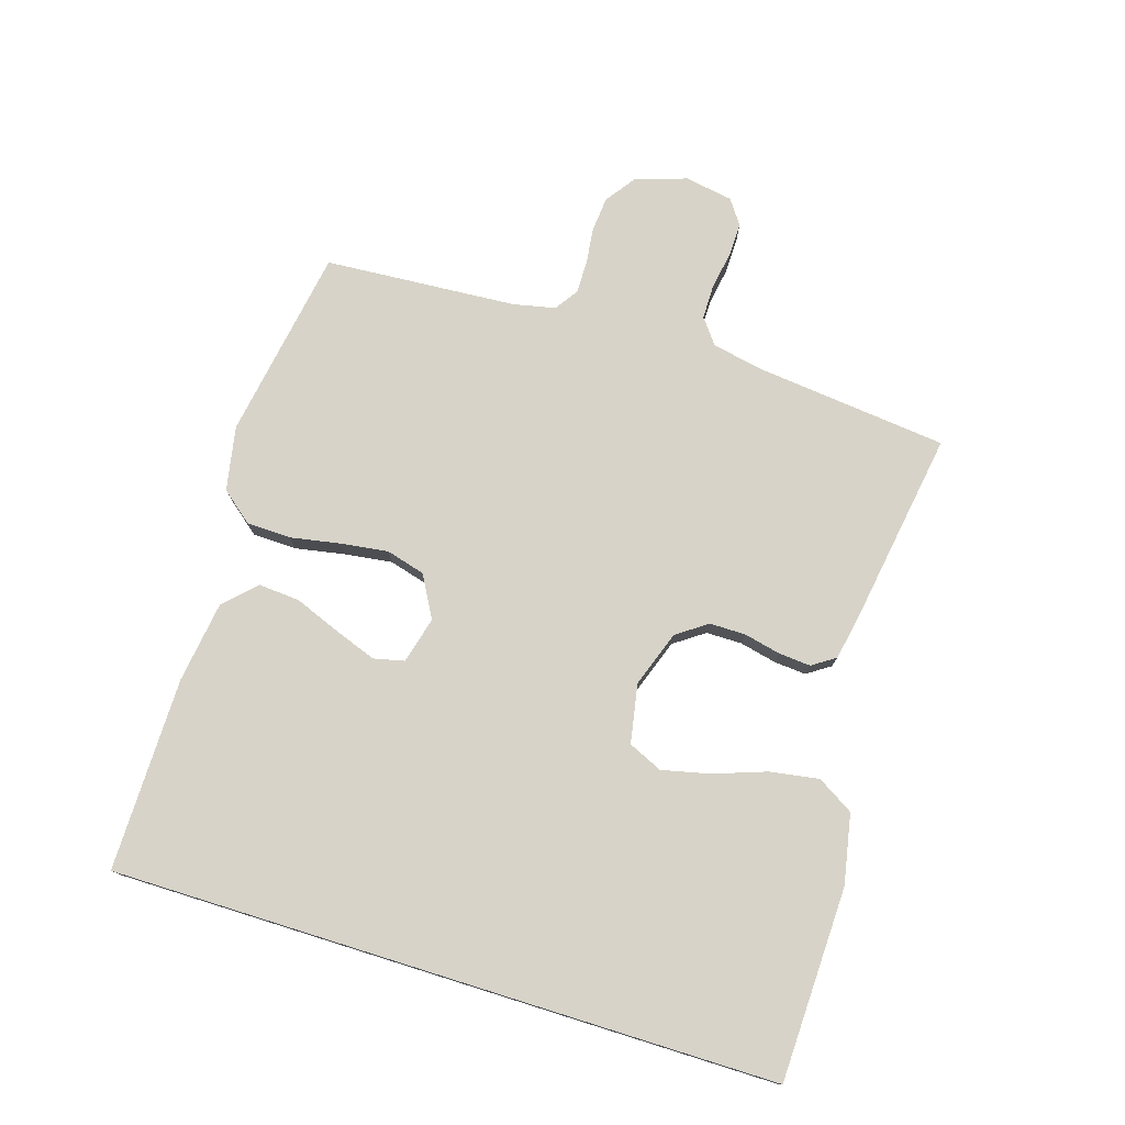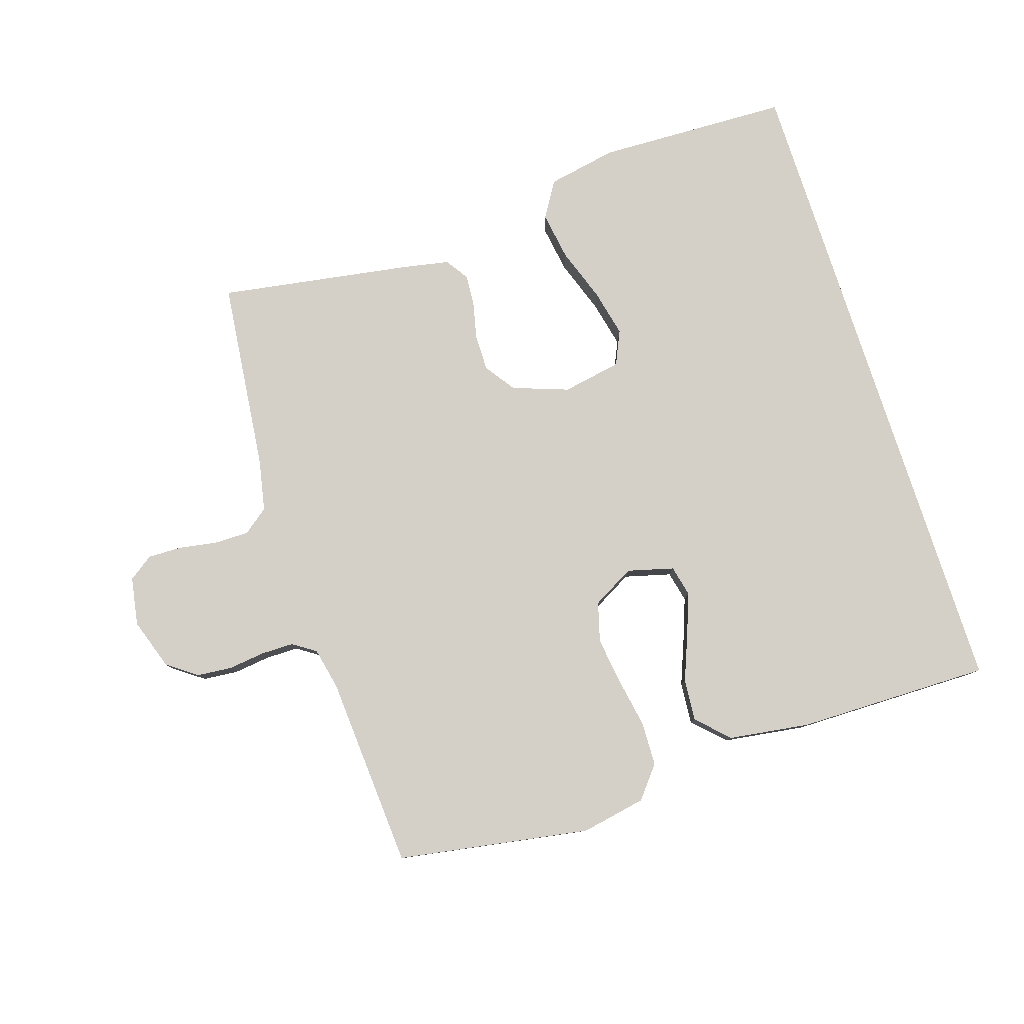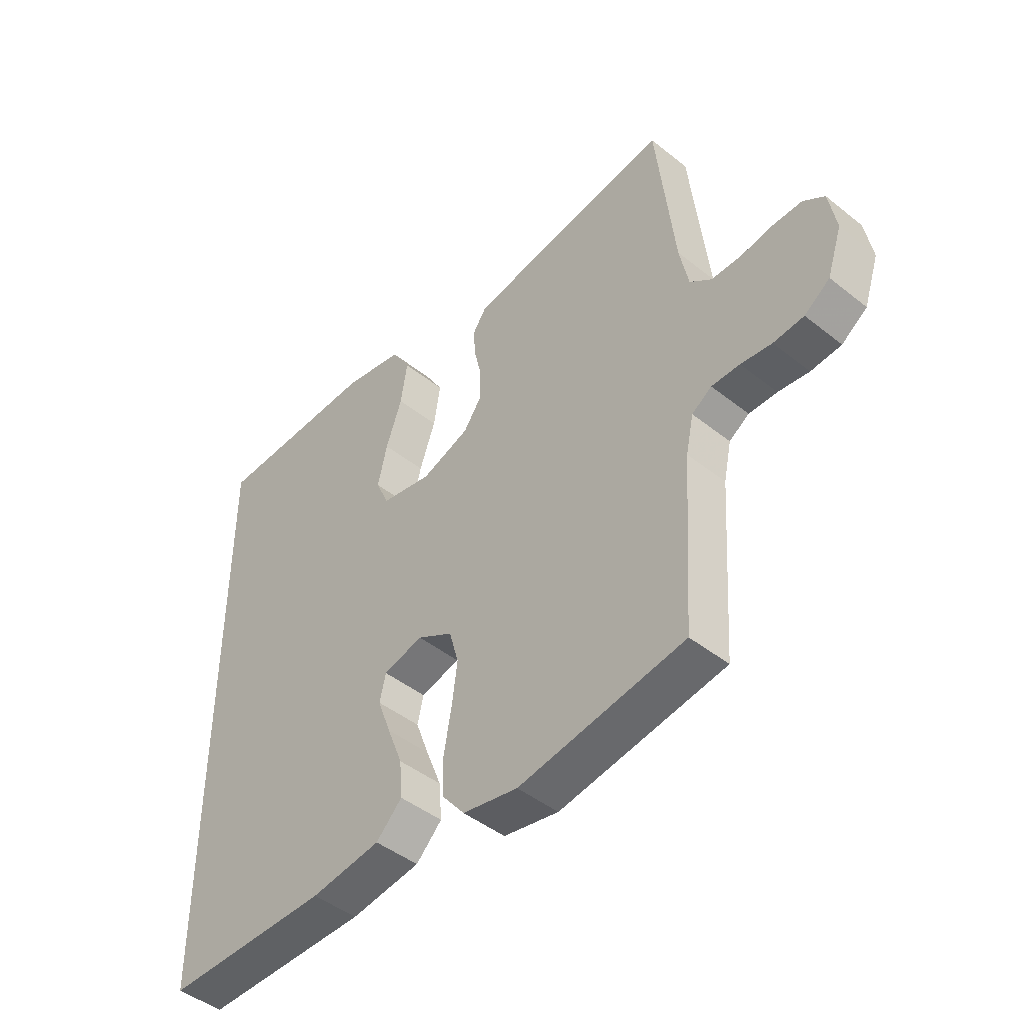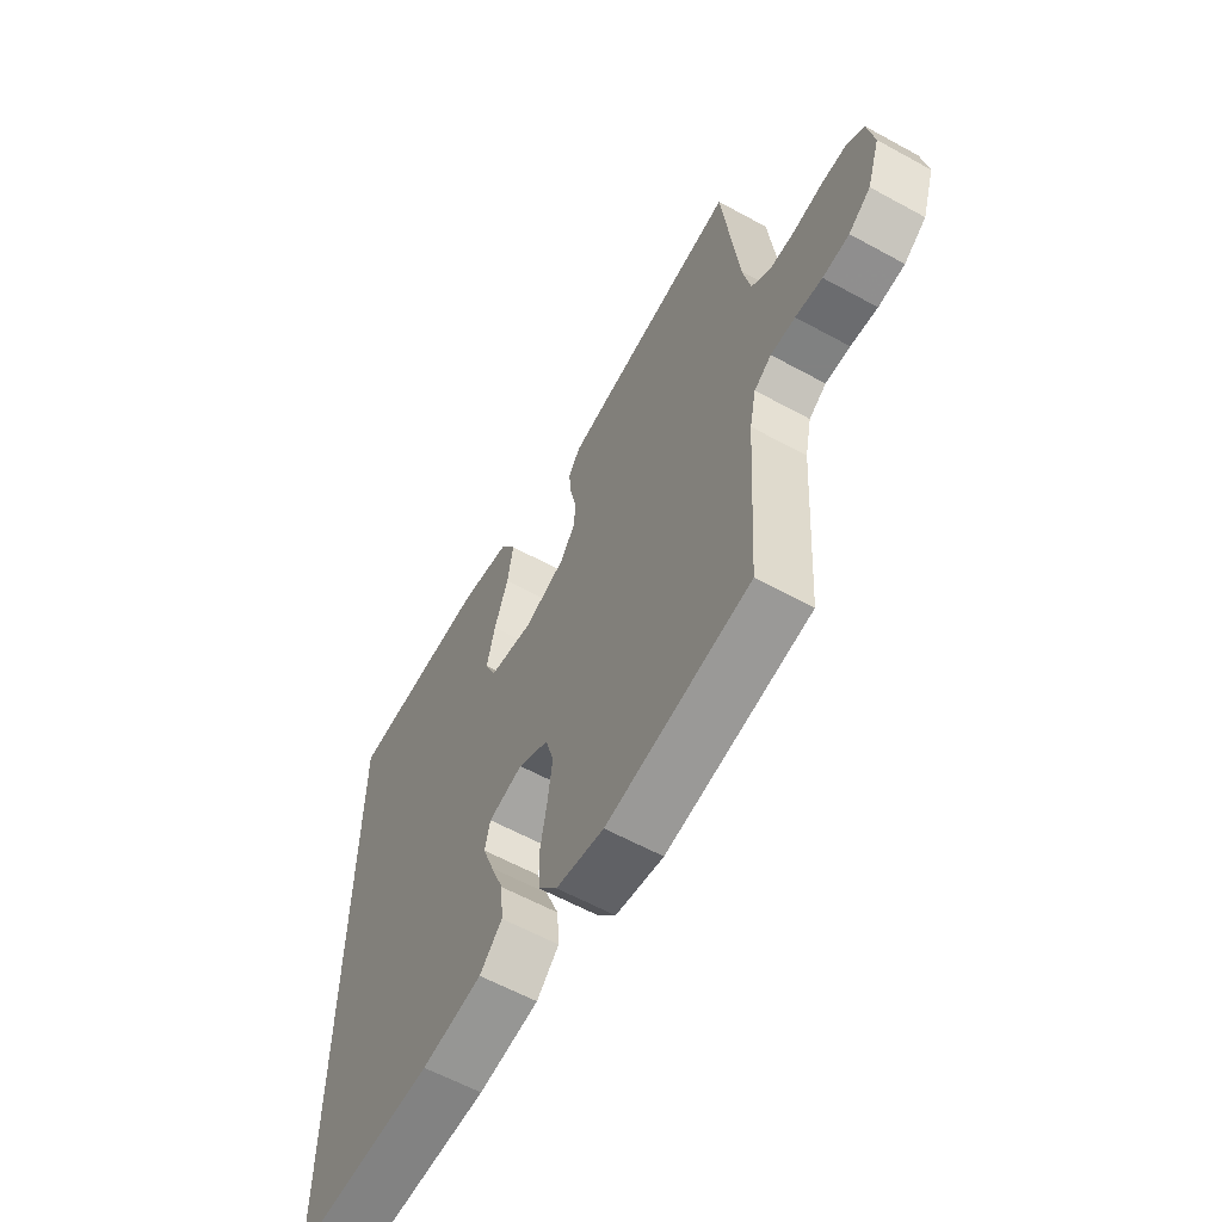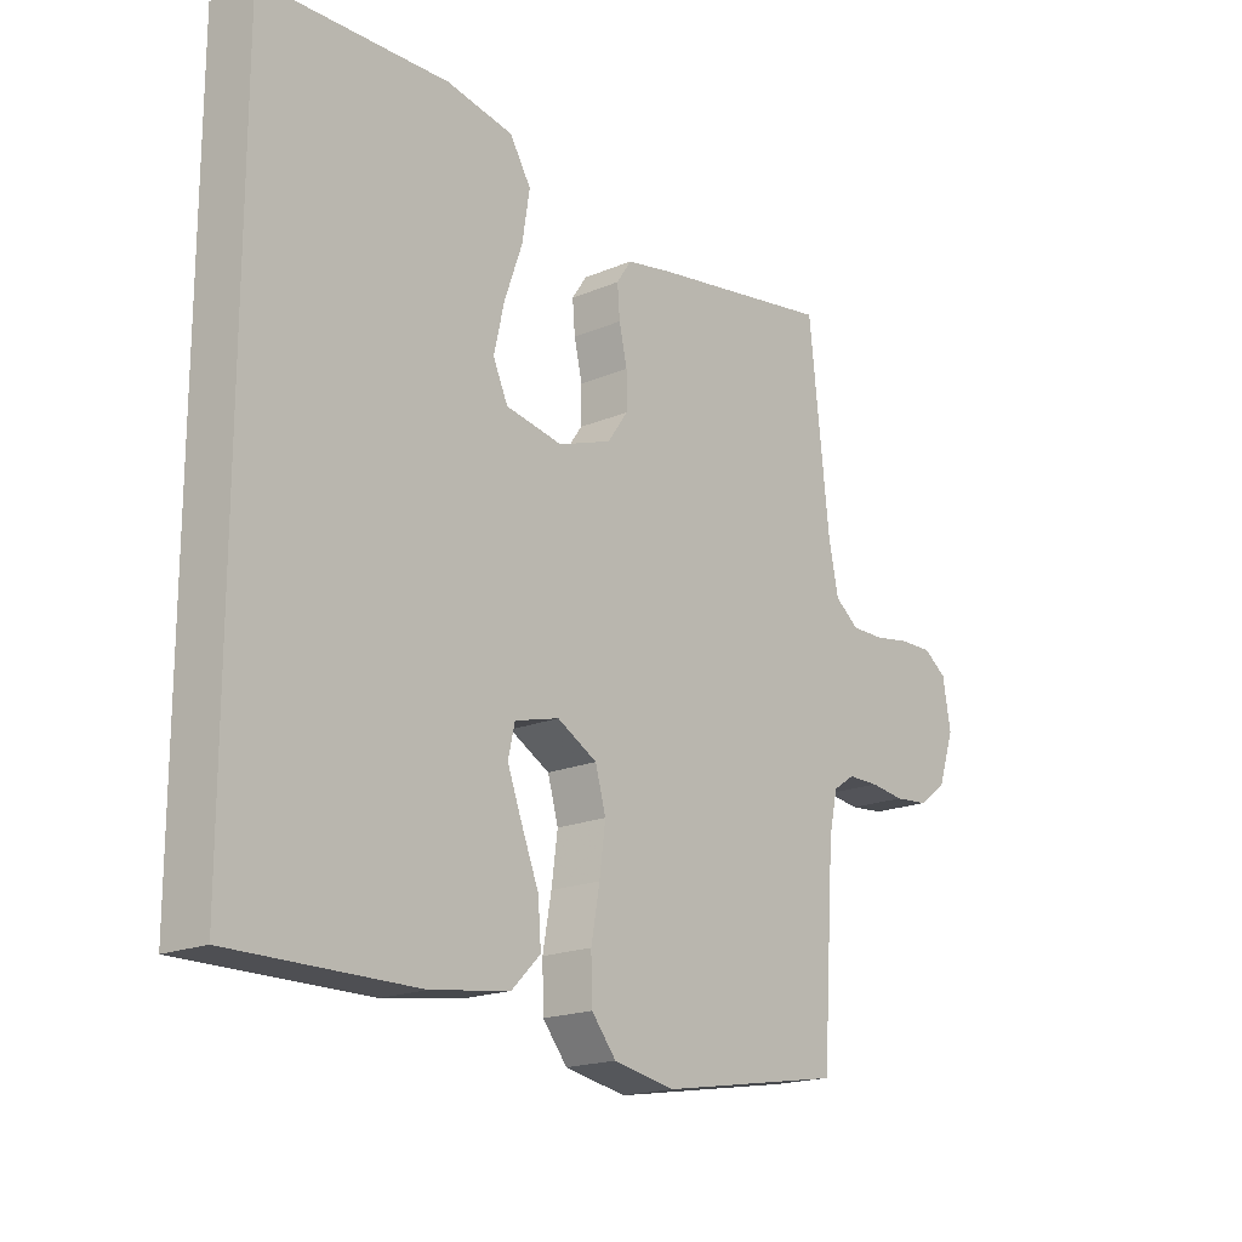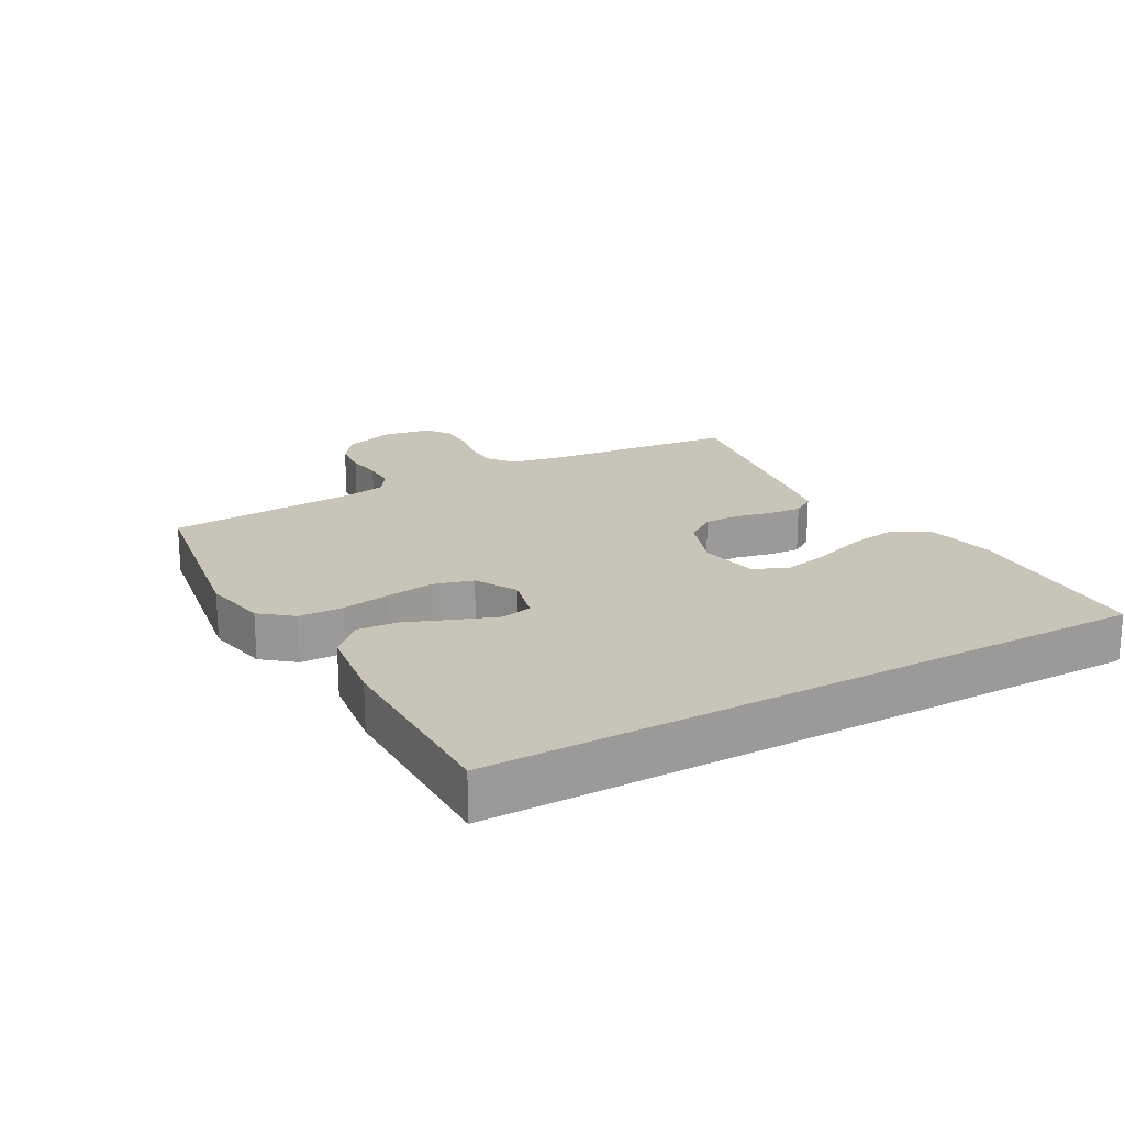
<metadata>
{"format":"obj","ext":"obj","renderer":"f3d","projection":"perspective","resolution":1024,"background":"white","views":[{"elev":76.6,"azim":-72.7,"up":"+Y"},{"elev":80.0,"azim":162.2,"up":"+Y"},{"elev":-45.4,"azim":47.5,"up":"+Z"},{"elev":-60.3,"azim":60.7,"up":"+Z"},{"elev":-18.4,"azim":-50.8,"up":"+Z"},{"elev":20.1,"azim":-119.3,"up":"+Y"}]}
</metadata>
<code>
v 0.5 0.07 0.5
v 0.533 0.07 0.2
v 0.549 0.07 0.121
v 0.588 0.07 0.091
v 0.642 0.07 0.091
v 0.701 0.07 0.101
v 0.754 0.07 0.102
v 0.792 0.07 0.075
v 0.805 0.07 0
v 0.778 0.07 -0.08
v 0.732 0.07 -0.113
v 0.677 0.07 -0.118
v 0.621 0.07 -0.111
v 0.57 0.07 -0.111
v 0.534 0.07 -0.135
v 0.52 0.07 -0.2
v 0.5 0.07 -0.5
v 0.2 0.07 -0.55
v 0.1 0.07 -0.531
v 0.06 0.07 -0.482
v 0.058 0.07 -0.413
v 0.072 0.07 -0.336
v 0.082 0.07 -0.262
v 0.065 0.07 -0.201
v 0 0.07 -0.165
v -0.072 0.07 -0.184
v -0.083 0.07 -0.232
v -0.059 0.07 -0.297
v -0.031 0.07 -0.368
v -0.026 0.07 -0.433
v -0.073 0.07 -0.48
v -0.2 0.07 -0.498
v -0.5 0.07 -0.5
v -0.5 0.07 0.531
v -0.2 0.07 0.54
v -0.092 0.07 0.519
v -0.058 0.07 0.463
v -0.07 0.07 0.387
v -0.099 0.07 0.305
v -0.116 0.07 0.231
v -0.092 0.07 0.178
v 0 0.07 0.161
v 0.087 0.07 0.192
v 0.12 0.07 0.239
v 0.12 0.07 0.295
v 0.107 0.07 0.352
v 0.103 0.07 0.402
v 0.127 0.07 0.438
v 0.2 0.07 0.452
v 0.5 0 0.5
v 0.533 0 0.2
v 0.549 0 0.121
v 0.588 0 0.091
v 0.642 0 0.091
v 0.701 0 0.101
v 0.754 0 0.102
v 0.792 0 0.075
v 0.805 0 0
v 0.778 0 -0.08
v 0.732 0 -0.113
v 0.677 0 -0.118
v 0.621 0 -0.111
v 0.57 0 -0.111
v 0.534 0 -0.135
v 0.52 0 -0.2
v 0.5 0 -0.5
v 0.2 0 -0.55
v 0.1 0 -0.531
v 0.06 0 -0.482
v 0.058 0 -0.413
v 0.072 0 -0.336
v 0.082 0 -0.262
v 0.065 0 -0.201
v 0 0 -0.165
v -0.072 0 -0.184
v -0.083 0 -0.232
v -0.059 0 -0.297
v -0.031 0 -0.368
v -0.026 0 -0.433
v -0.073 0 -0.48
v -0.2 0 -0.498
v -0.5 0 -0.5
v -0.5 0 0.531
v -0.2 0 0.54
v -0.092 0 0.519
v -0.058 0 0.463
v -0.07 0 0.387
v -0.099 0 0.305
v -0.116 0 0.231
v -0.092 0 0.178
v 0 0 0.161
v 0.087 0 0.192
v 0.12 0 0.239
v 0.12 0 0.295
v 0.107 0 0.352
v 0.103 0 0.402
v 0.127 0 0.438
v 0.2 0 0.452
f 48 49 1 2
f 45 46 47 48
f 44 45 48 2
f 43 44 2 3
f 42 43 3 4
f 36 37 38 39
f 36 39 40
f 35 36 40
f 34 35 40
f 33 34 40 41
f 28 29 30 31
f 27 28 31 32
f 26 27 32 33
f 19 20 21 22
f 19 22 23
f 16 17 18 19
f 15 16 19 23
f 14 15 23 24
f 10 11 12 13
f 10 13 14
f 9 10 14
f 5 6 7 8
f 4 5 8 9
f 42 4 9 14
f 26 33 41 42
f 25 26 42
f 14 24 25 42
f 51 50 98 97
f 97 96 95 94
f 51 97 94 93
f 52 51 93 92
f 53 52 92 91
f 88 87 86 85
f 89 88 85
f 89 85 84
f 89 84 83
f 90 89 83 82
f 80 79 78 77
f 81 80 77 76
f 82 81 76 75
f 71 70 69 68
f 72 71 68
f 68 67 66 65
f 72 68 65 64
f 73 72 64 63
f 62 61 60 59
f 63 62 59
f 63 59 58
f 57 56 55 54
f 58 57 54 53
f 63 58 53 91
f 91 90 82 75
f 91 75 74
f 91 74 73 63
f 1 50 51 2
f 2 51 52 3
f 3 52 53 4
f 4 53 54 5
f 5 54 55 6
f 6 55 56 7
f 7 56 57 8
f 8 57 58 9
f 9 58 59 10
f 10 59 60 11
f 11 60 61 12
f 12 61 62 13
f 13 62 63 14
f 14 63 64 15
f 15 64 65 16
f 16 65 66 17
f 17 66 67 18
f 18 67 68 19
f 19 68 69 20
f 20 69 70 21
f 21 70 71 22
f 22 71 72 23
f 23 72 73 24
f 24 73 74 25
f 25 74 75 26
f 26 75 76 27
f 27 76 77 28
f 28 77 78 29
f 29 78 79 30
f 30 79 80 31
f 31 80 81 32
f 32 81 82 33
f 33 82 83 34
f 34 83 84 35
f 35 84 85 36
f 36 85 86 37
f 37 86 87 38
f 38 87 88 39
f 39 88 89 40
f 40 89 90 41
f 41 90 91 42
f 42 91 92 43
f 43 92 93 44
f 44 93 94 45
f 45 94 95 46
f 46 95 96 47
f 47 96 97 48
f 48 97 98 49
f 49 98 50 1

</code>
